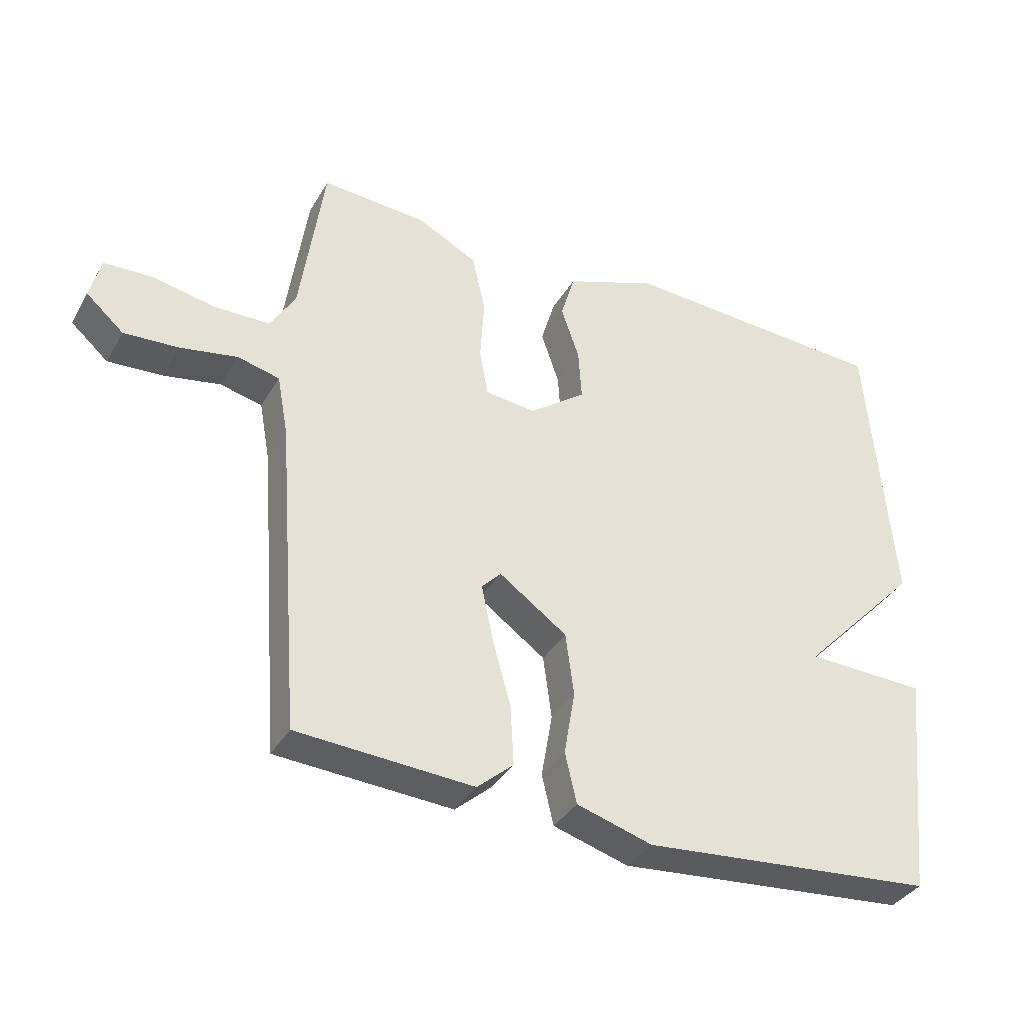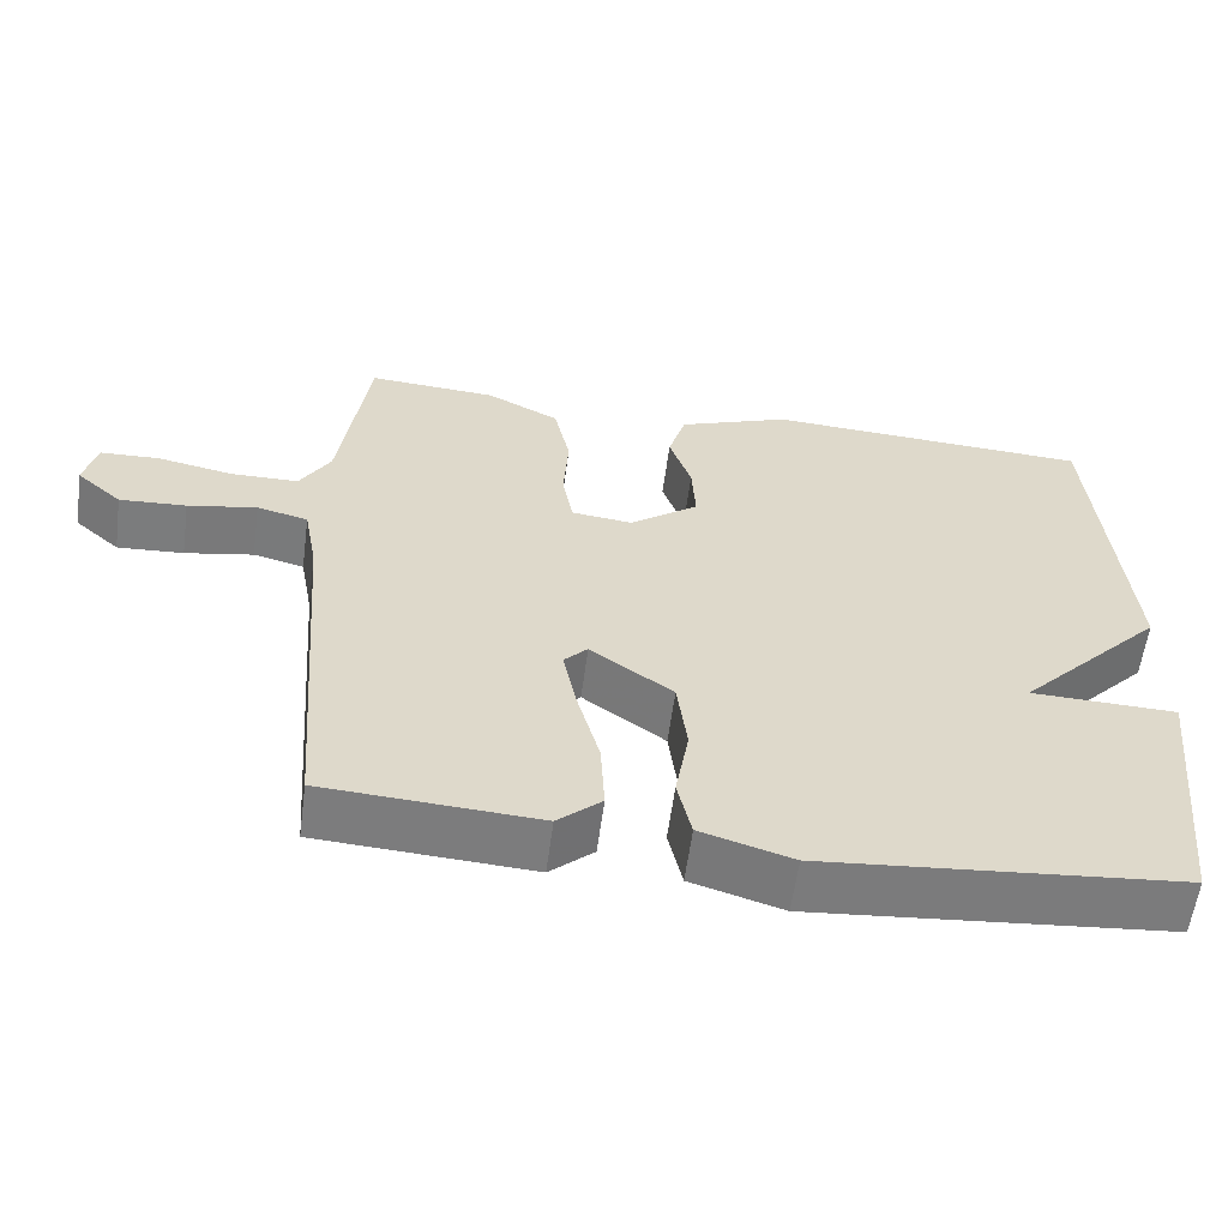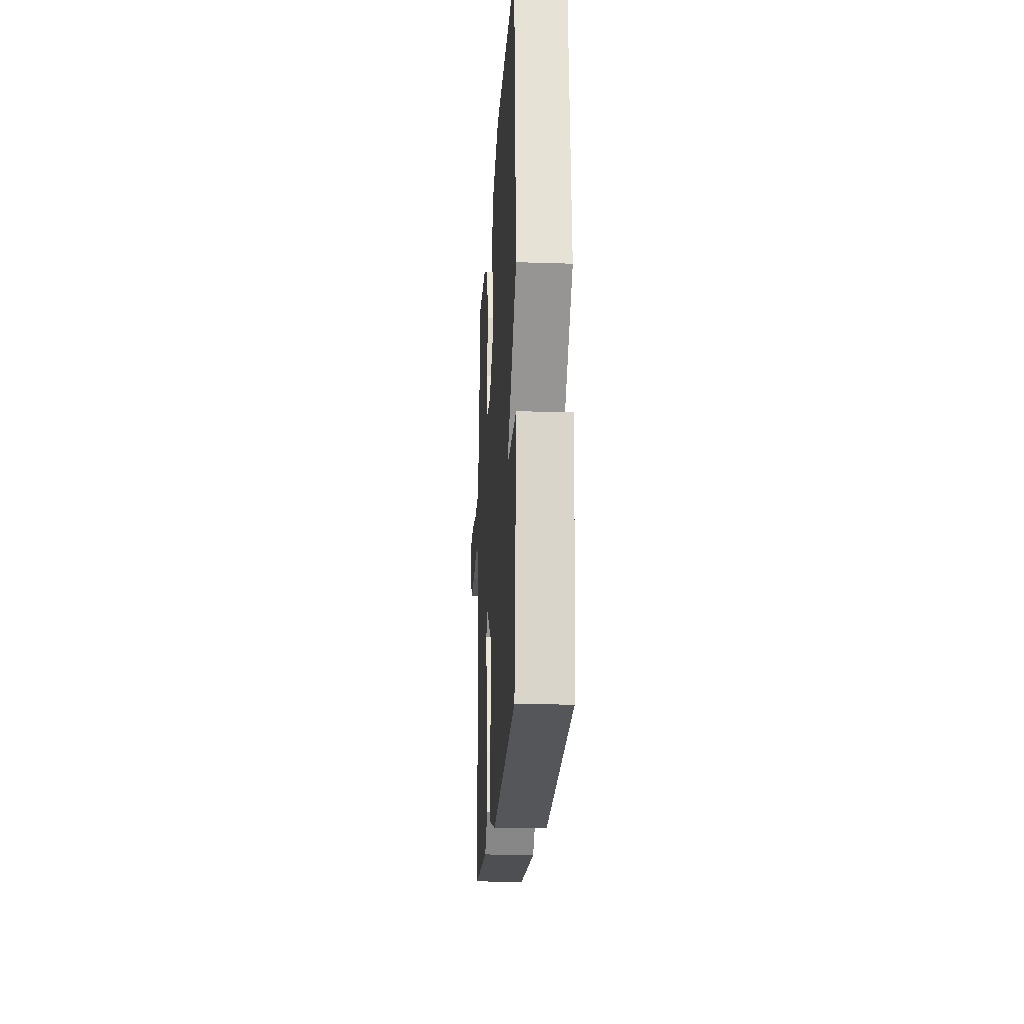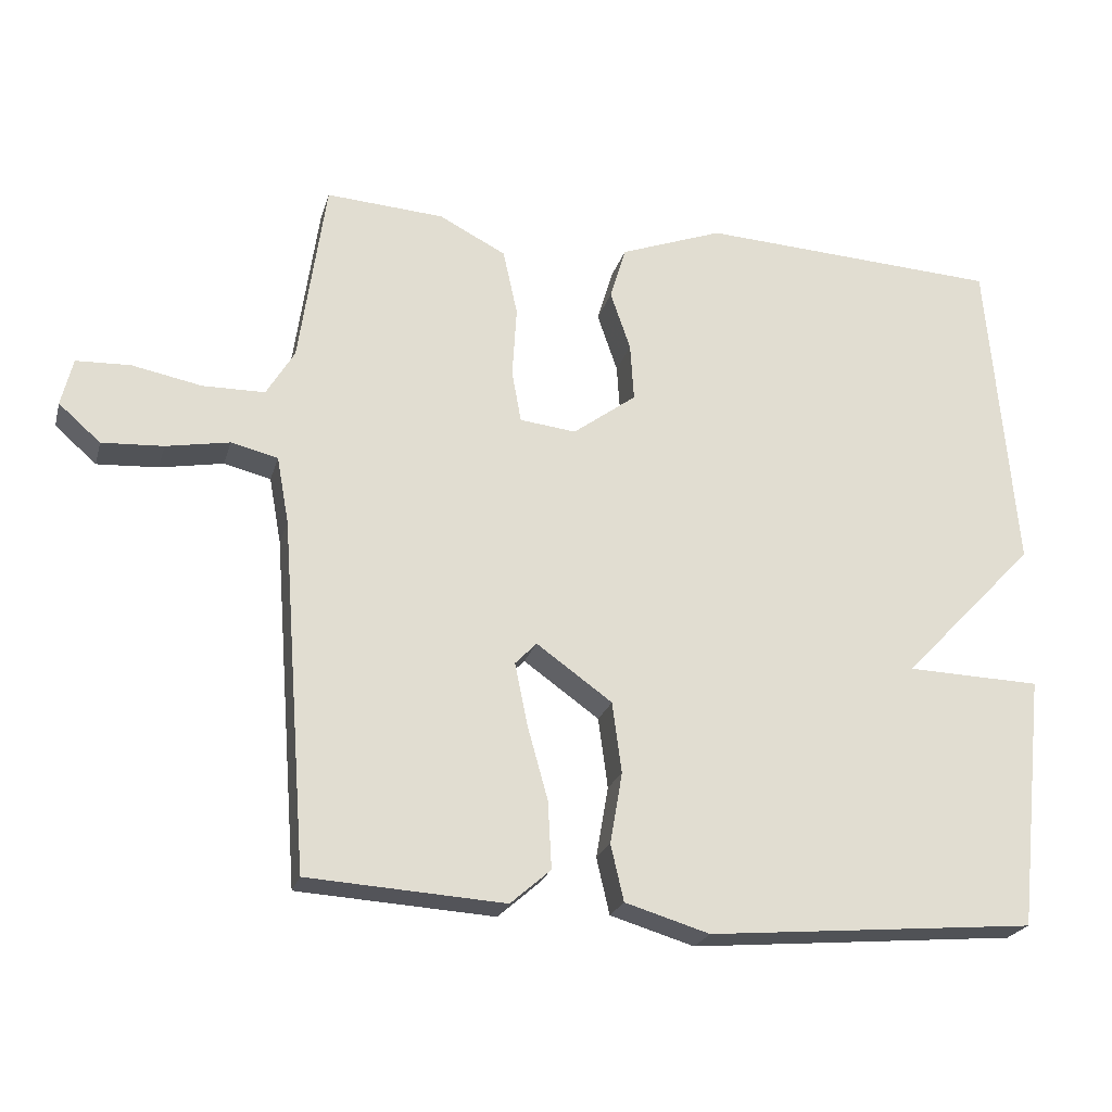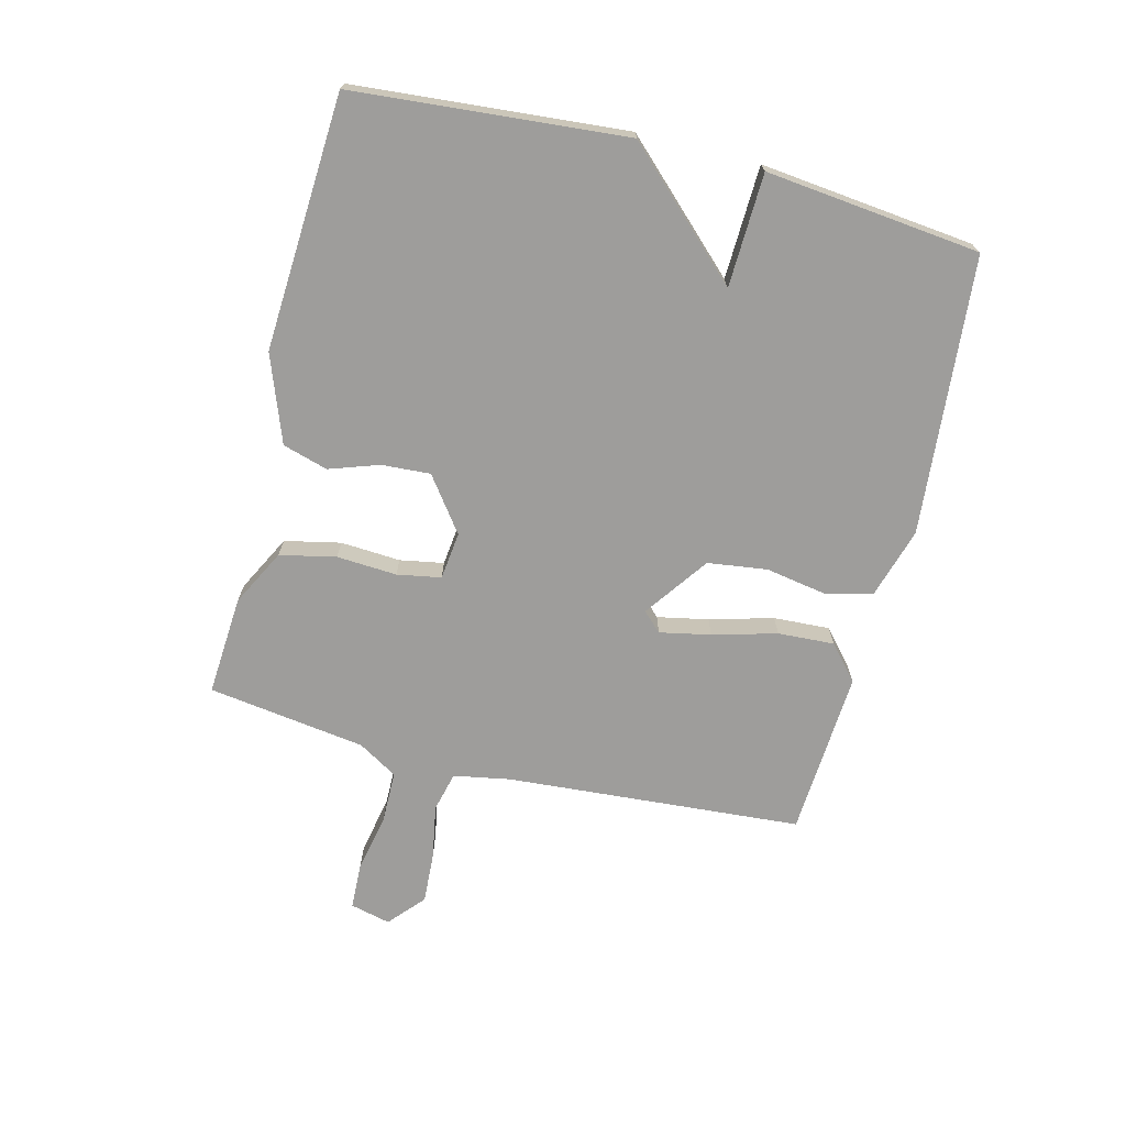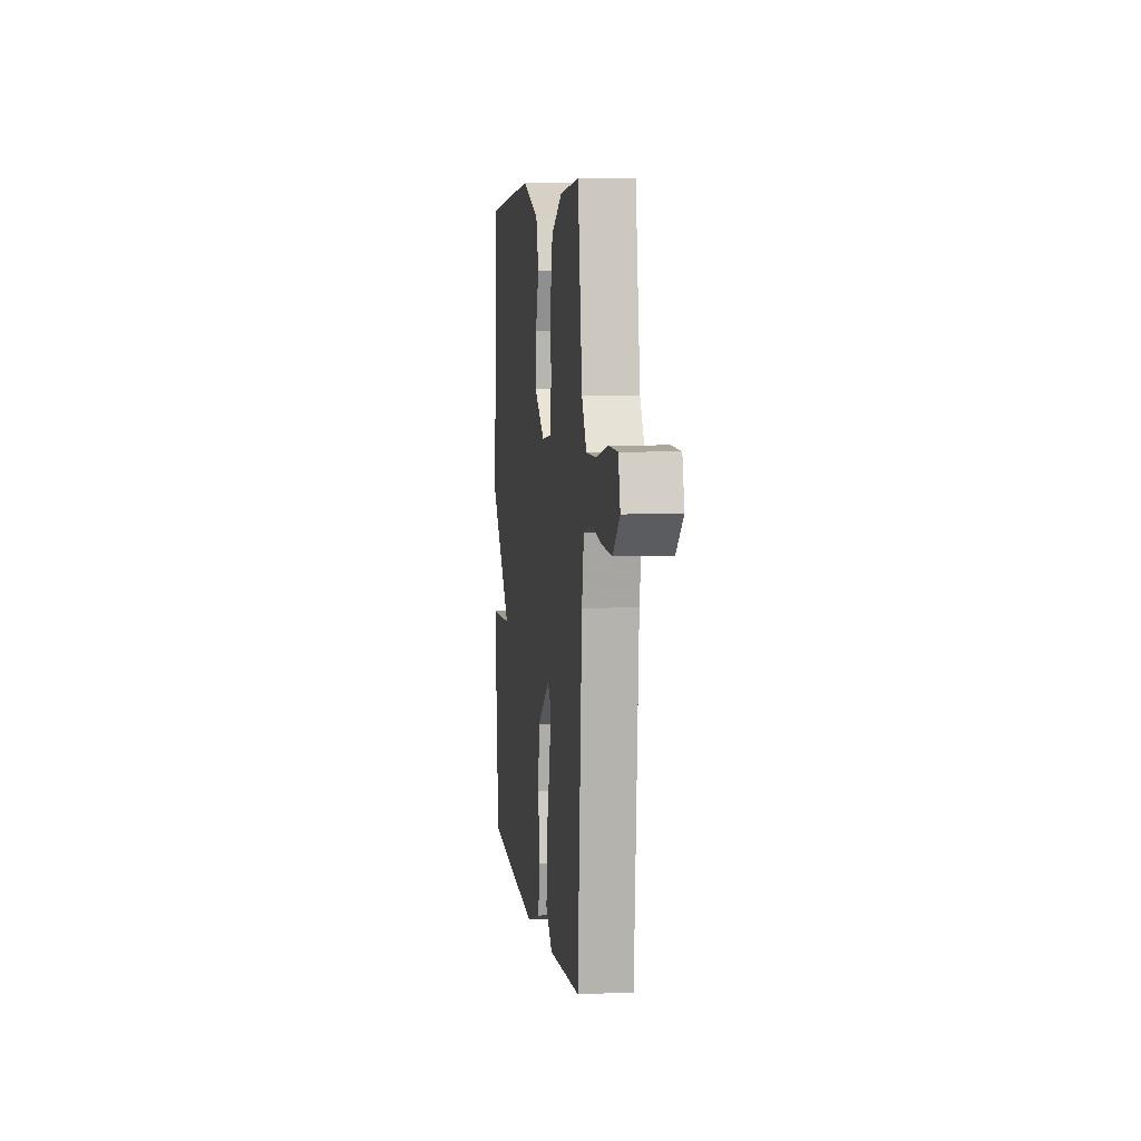
<metadata>
{"format":"obj","ext":"obj","renderer":"f3d","projection":"perspective","resolution":1024,"background":"white","views":[{"elev":-36.3,"azim":-26.7,"up":"+Z"},{"elev":-58.8,"azim":-7.6,"up":"+Z"},{"elev":-21.1,"azim":86.7,"up":"+Z"},{"elev":-22.8,"azim":-14.5,"up":"+Z"},{"elev":-70.5,"azim":75.8,"up":"+Y"},{"elev":6.0,"azim":-97.3,"up":"+Z"}]}
</metadata>
<code>
v 0.5 0.07 -0.5
v 0.044 0.07 -0.54
v -0.073 0.07 -0.505
v -0.091 0.07 -0.427
v -0.074 0.07 -0.328
v -0.087 0.07 -0.23
v -0.192 0.07 -0.155
v -0.222 0.07 -0.186
v -0.205 0.07 -0.27
v -0.176 0.07 -0.375
v -0.171 0.07 -0.468
v -0.227 0.07 -0.517
v -0.5 0.07 -0.5
v -0.537 0.07 -0.014
v -0.554 0.07 0.079
v -0.619 0.07 0.095
v -0.707 0.07 0.079
v -0.792 0.07 0.074
v -0.85 0.07 0.125
v -0.834 0.07 0.191
v -0.759 0.07 0.194
v -0.662 0.07 0.175
v -0.576 0.07 0.176
v -0.537 0.07 0.241
v -0.5 0.07 0.5
v -0.336 0.07 0.489
v -0.243 0.07 0.441
v -0.223 0.07 0.349
v -0.229 0.07 0.25
v -0.216 0.07 0.178
v -0.138 0.07 0.169
v -0.05 0.07 0.234
v -0.055 0.07 0.314
v -0.083 0.07 0.396
v -0.061 0.07 0.47
v 0.082 0.07 0.523
v 0.5 0.07 0.5
v 0.538 0.07 0.053
v 0.352 0.07 -0.141
v 0.538 0.07 -0.147
v 0.5 0 -0.5
v 0.044 0 -0.54
v -0.073 0 -0.505
v -0.091 0 -0.427
v -0.074 0 -0.328
v -0.087 0 -0.23
v -0.192 0 -0.155
v -0.222 0 -0.186
v -0.205 0 -0.27
v -0.176 0 -0.375
v -0.171 0 -0.468
v -0.227 0 -0.517
v -0.5 0 -0.5
v -0.537 0 -0.014
v -0.554 0 0.079
v -0.619 0 0.095
v -0.707 0 0.079
v -0.792 0 0.074
v -0.85 0 0.125
v -0.834 0 0.191
v -0.759 0 0.194
v -0.662 0 0.175
v -0.576 0 0.176
v -0.537 0 0.241
v -0.5 0 0.5
v -0.336 0 0.489
v -0.243 0 0.441
v -0.223 0 0.349
v -0.229 0 0.25
v -0.216 0 0.178
v -0.138 0 0.169
v -0.05 0 0.234
v -0.055 0 0.314
v -0.083 0 0.396
v -0.061 0 0.47
v 0.082 0 0.523
v 0.5 0 0.5
v 0.538 0 0.053
v 0.352 0 -0.141
v 0.538 0 -0.147
f 3 4 5
f 2 3 5
f 1 2 5
f 40 1 5
f 39 40 5
f 37 38 39
f 36 37 39
f 35 36 39
f 34 35 39
f 33 34 39
f 32 33 39
f 39 5 6
f 32 39 6
f 31 32 6
f 30 31 6 7
f 29 30 7 8
f 27 28 29
f 26 27 29
f 25 26 29
f 24 25 29
f 23 24 29 8
f 22 23 8
f 20 21 22
f 19 20 22
f 18 19 22
f 17 18 22
f 16 17 22
f 15 16 22
f 15 22 8
f 14 15 8 9
f 12 13 14
f 11 12 14
f 10 11 14
f 9 10 14
f 45 44 43
f 45 43 42
f 45 42 41
f 45 41 80
f 45 80 79
f 79 78 77
f 79 77 76
f 79 76 75
f 79 75 74
f 79 74 73
f 79 73 72
f 46 45 79
f 46 79 72
f 46 72 71
f 47 46 71 70
f 48 47 70 69
f 69 68 67
f 69 67 66
f 69 66 65
f 69 65 64
f 48 69 64 63
f 48 63 62
f 62 61 60
f 62 60 59
f 62 59 58
f 62 58 57
f 62 57 56
f 62 56 55
f 48 62 55
f 49 48 55 54
f 54 53 52
f 54 52 51
f 54 51 50
f 54 50 49
f 1 41 42 2
f 2 42 43 3
f 3 43 44 4
f 4 44 45 5
f 5 45 46 6
f 6 46 47 7
f 7 47 48 8
f 8 48 49 9
f 9 49 50 10
f 10 50 51 11
f 11 51 52 12
f 12 52 53 13
f 13 53 54 14
f 14 54 55 15
f 15 55 56 16
f 16 56 57 17
f 17 57 58 18
f 18 58 59 19
f 19 59 60 20
f 20 60 61 21
f 21 61 62 22
f 22 62 63 23
f 23 63 64 24
f 24 64 65 25
f 25 65 66 26
f 26 66 67 27
f 27 67 68 28
f 28 68 69 29
f 29 69 70 30
f 30 70 71 31
f 31 71 72 32
f 32 72 73 33
f 33 73 74 34
f 34 74 75 35
f 35 75 76 36
f 36 76 77 37
f 37 77 78 38
f 38 78 79 39
f 39 79 80 40
f 40 80 41 1

</code>
